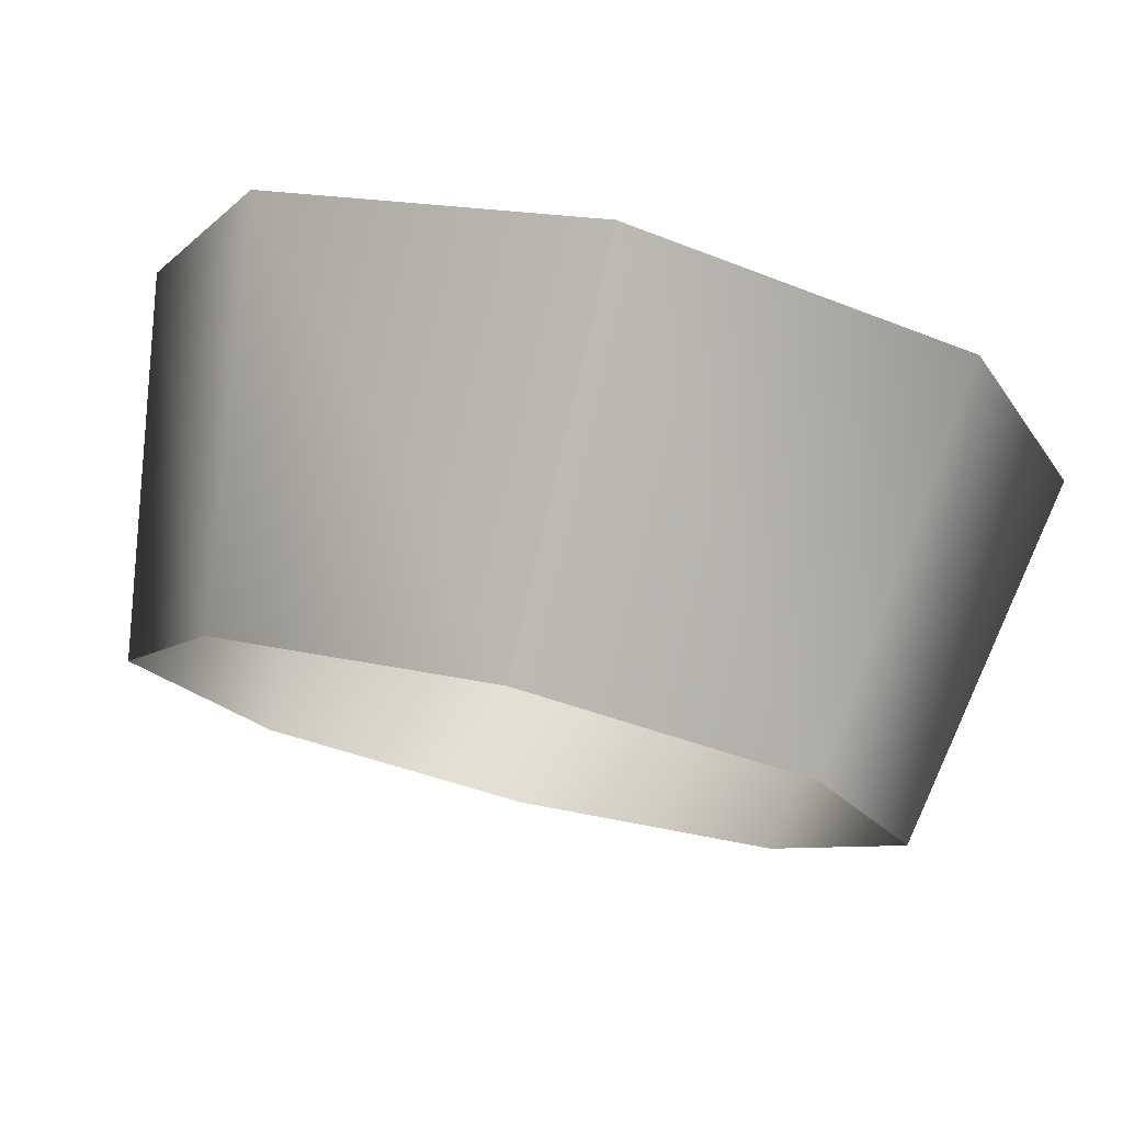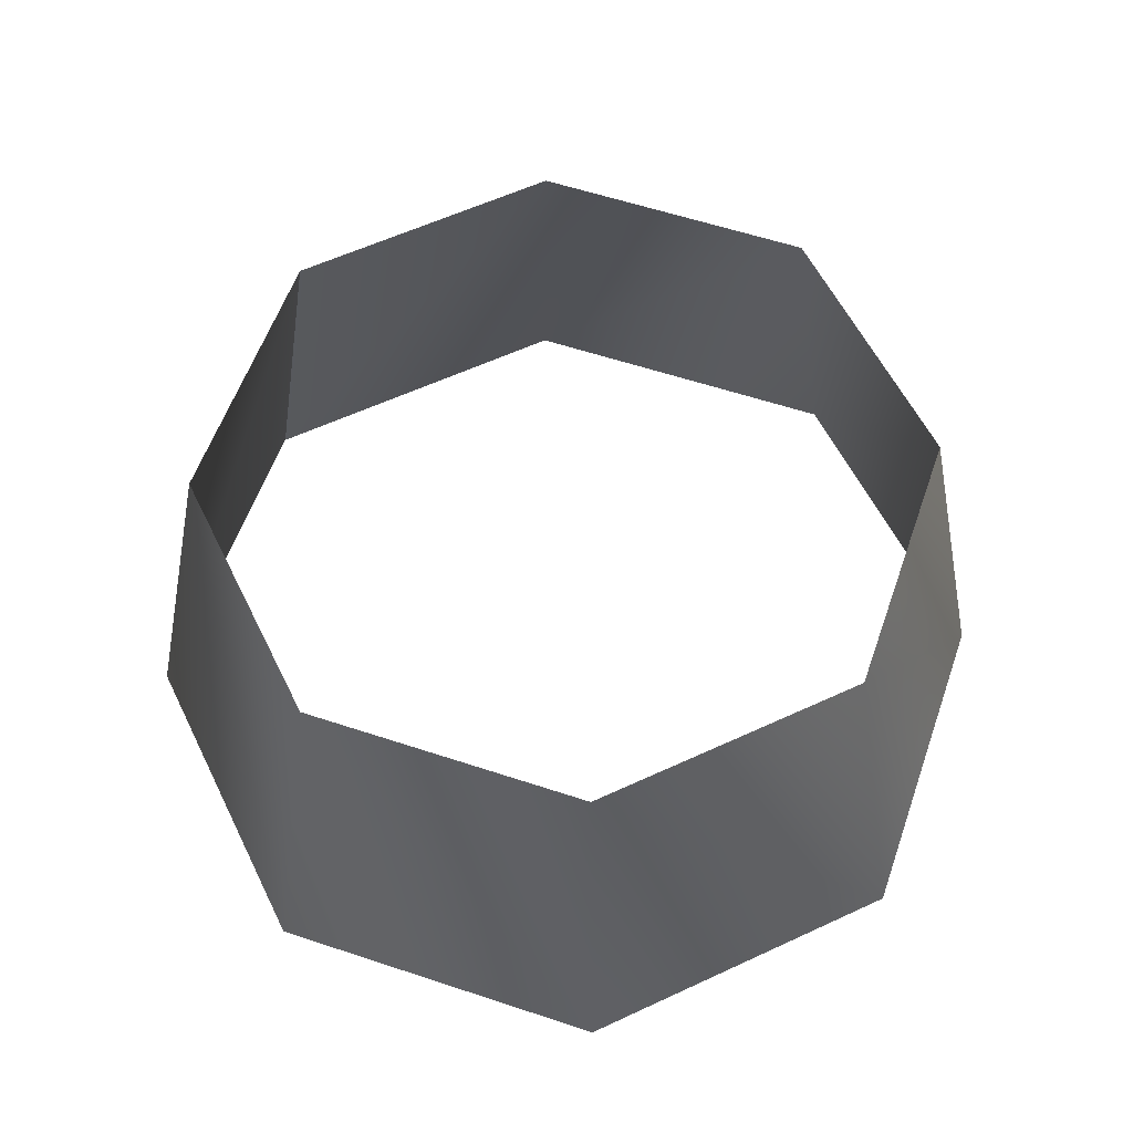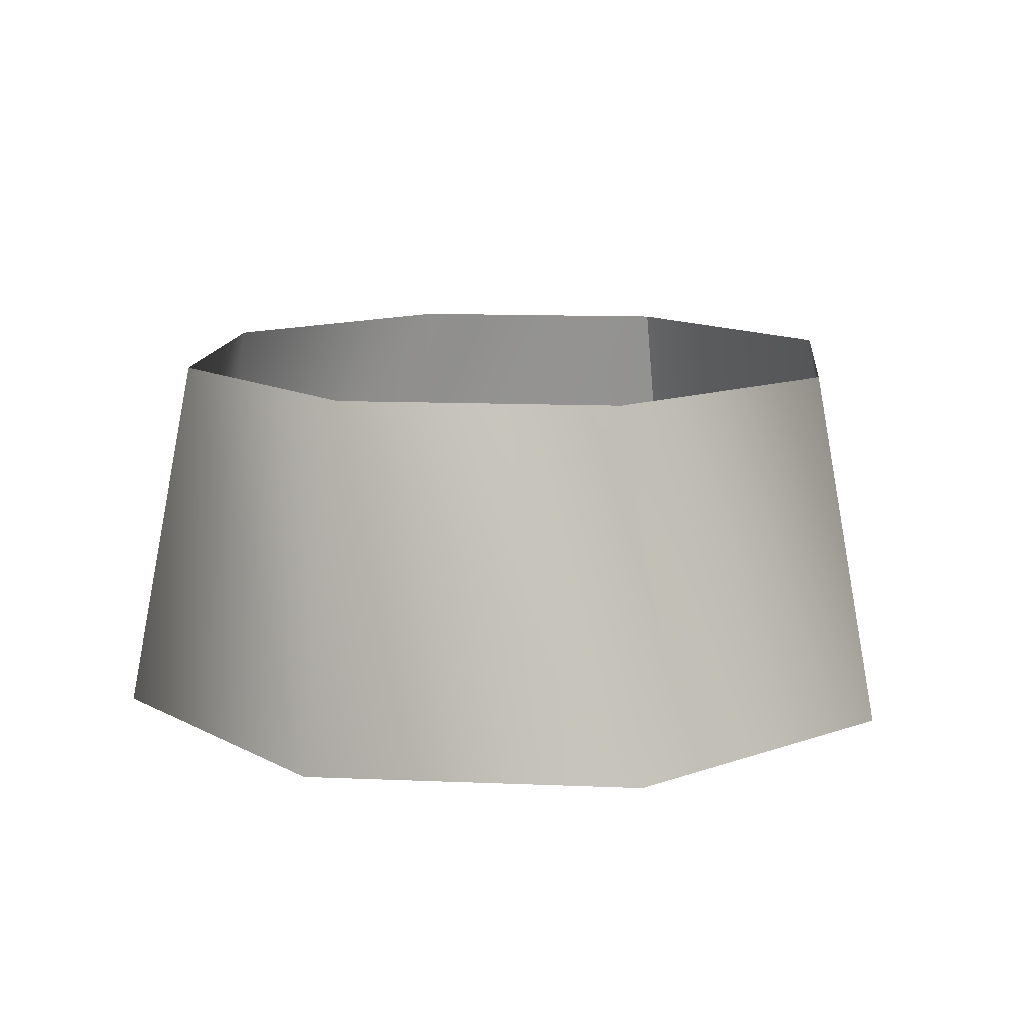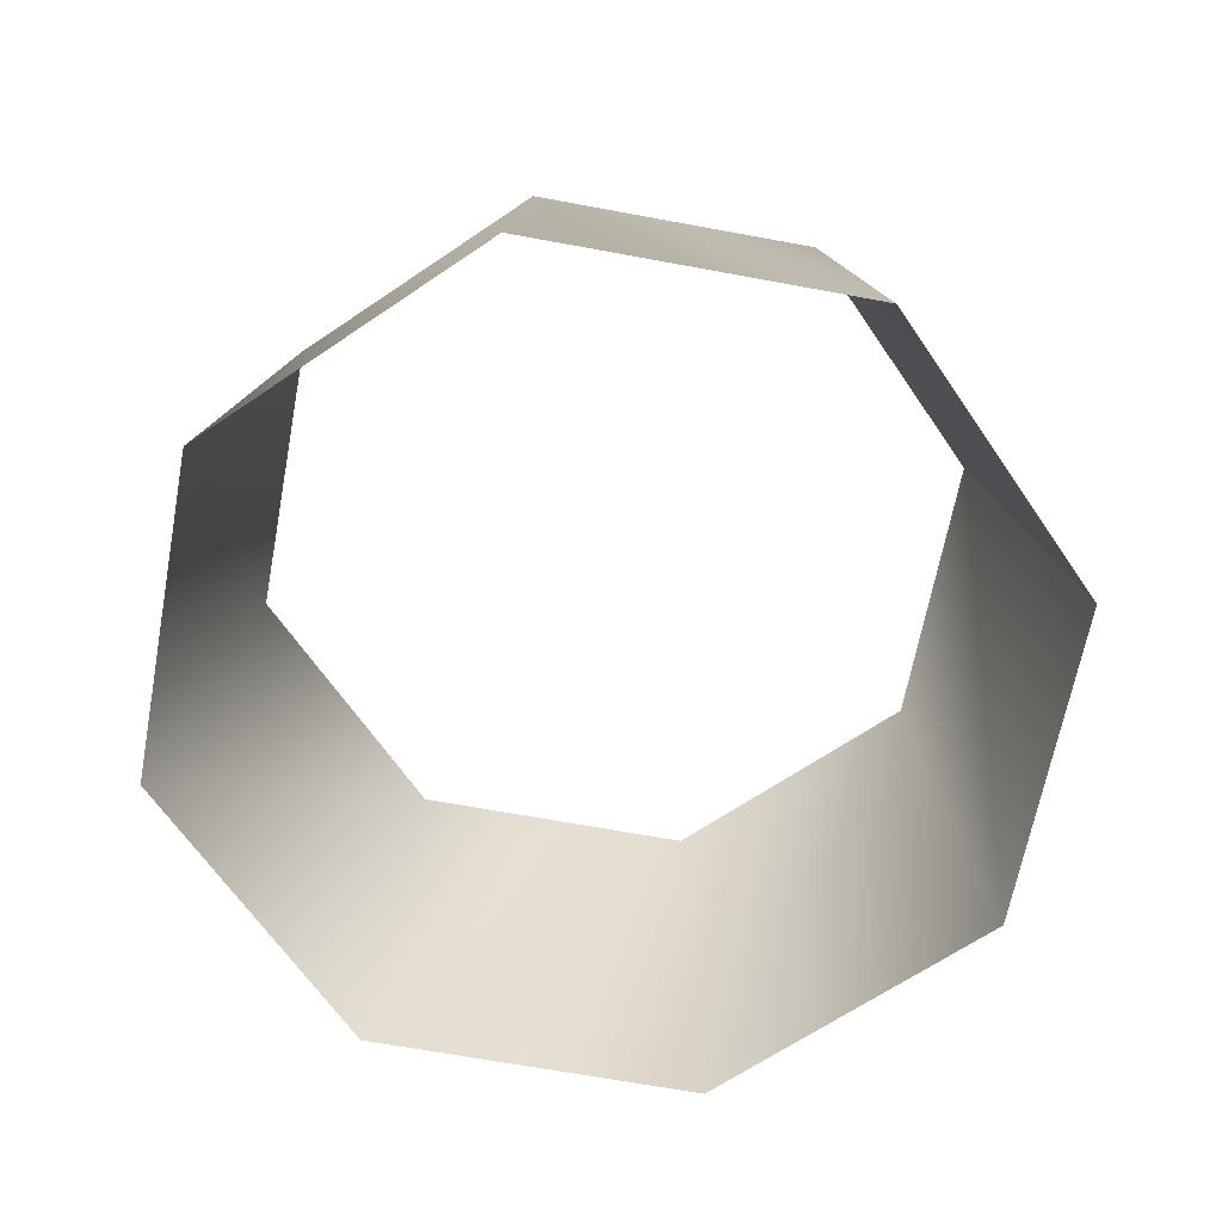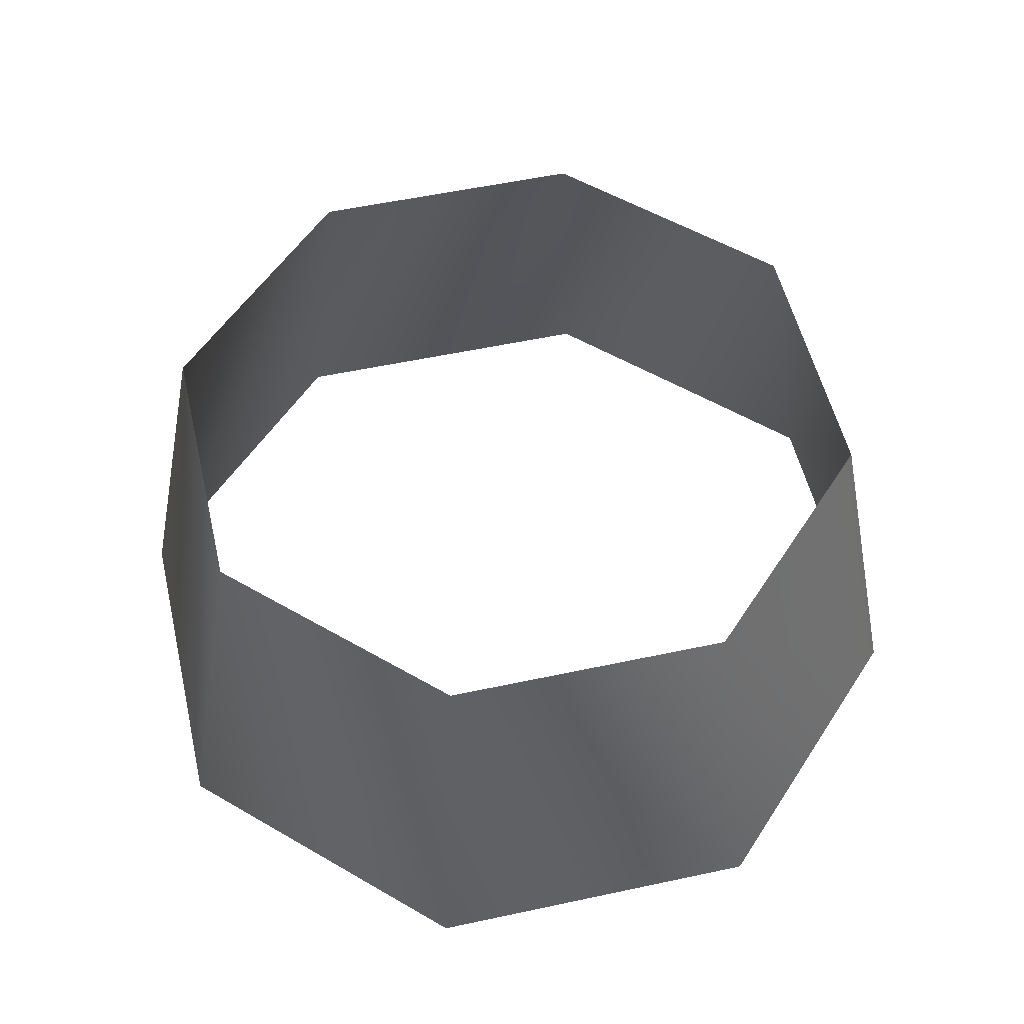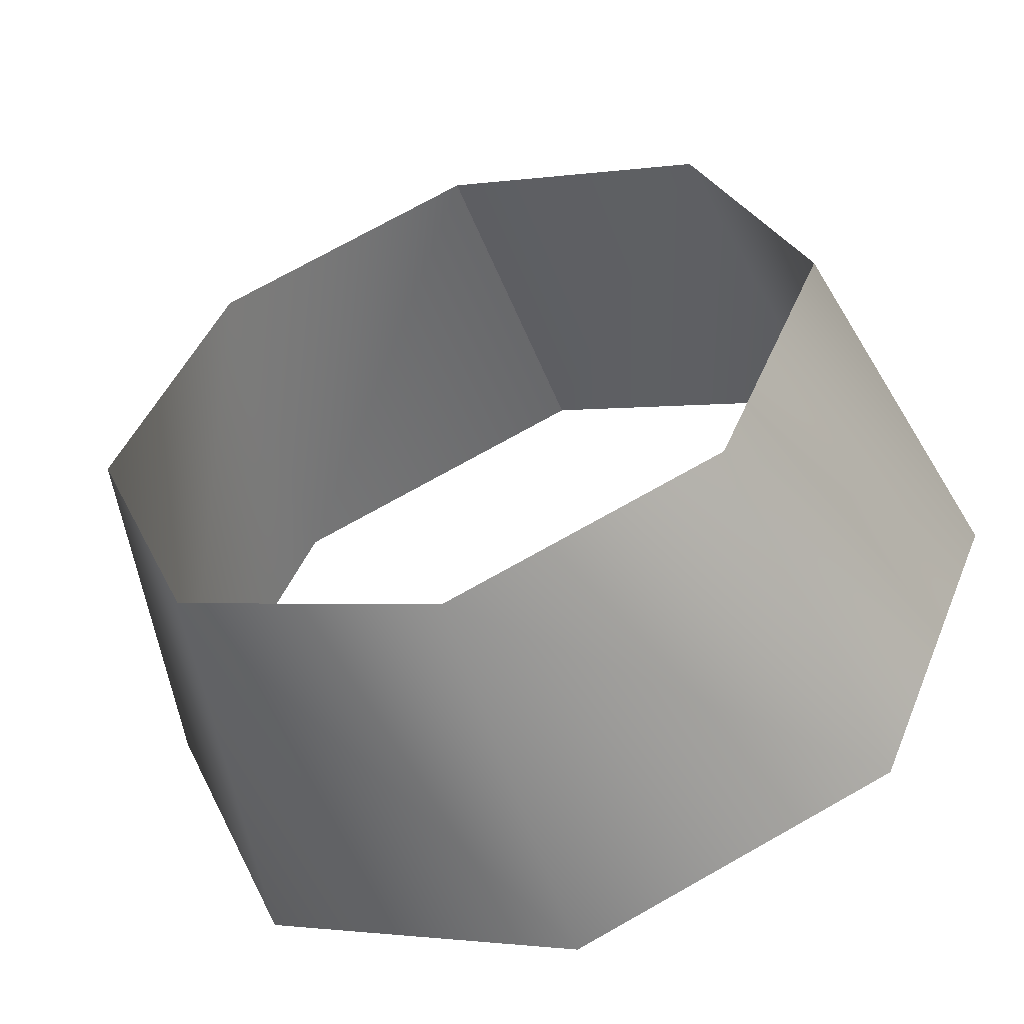
<metadata>
{"format":"obj","ext":"obj","renderer":"f3d","projection":"perspective","resolution":1024,"background":"white","views":[{"elev":77.8,"azim":-166.6,"up":"+Z"},{"elev":57.6,"azim":131.6,"up":"+Y"},{"elev":12.5,"azim":-151.9,"up":"+Y"},{"elev":-65.4,"azim":-78.1,"up":"+Y"},{"elev":53.4,"azim":-80.5,"up":"+Y"},{"elev":-53.4,"azim":-160.9,"up":"+Z"}]}
</metadata>
<code>
g wu
v -0.0001869 348.9 2692
v -0.0001984 2602 2246
v 1903 348.9 1903
v 1588 2602 1588
v 2692 348.9 -0.0002594
v 2246 2602 -0.0002441
v 1903 348.9 -1903
v 1588 2602 -1588
v -0.0006561 348.9 -2692
v -0.0005913 2602 -2246
v -1903 348.9 -1903
v -1588 2602 -1588
v -2692 348.9 0.0004578
v -2246 2602 0.000351
v -1903 348.9 1903
v -1588 2602 1588
v -0.0001869 348.9 2692
v -0.0001984 2602 2246
f 3 1 2
f 4 3 2
f 5 3 4
f 6 5 4
f 7 5 6
f 8 7 6
f 9 7 8
f 10 9 8
f 11 9 10
f 12 11 10
f 13 11 12
f 14 13 12
f 15 13 14
f 16 15 14
f 17 15 16
f 18 17 16

</code>
